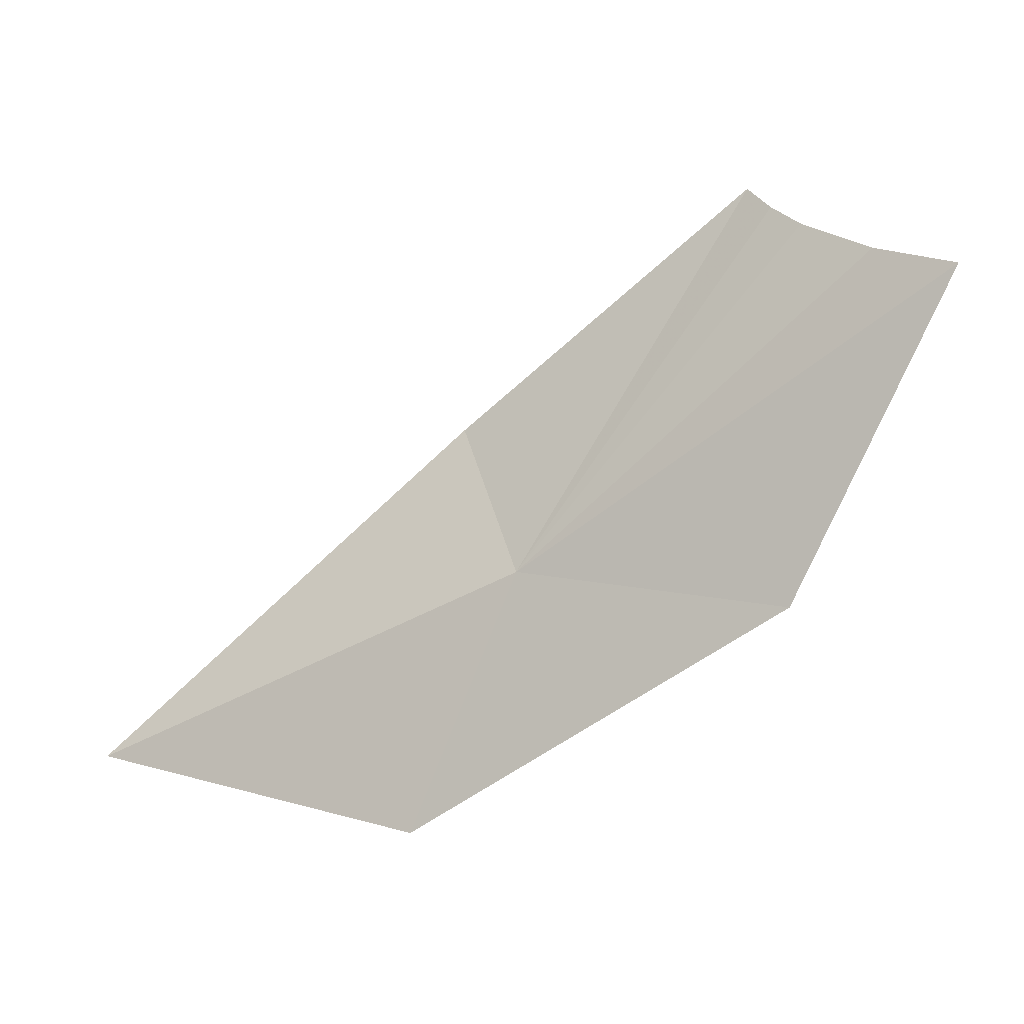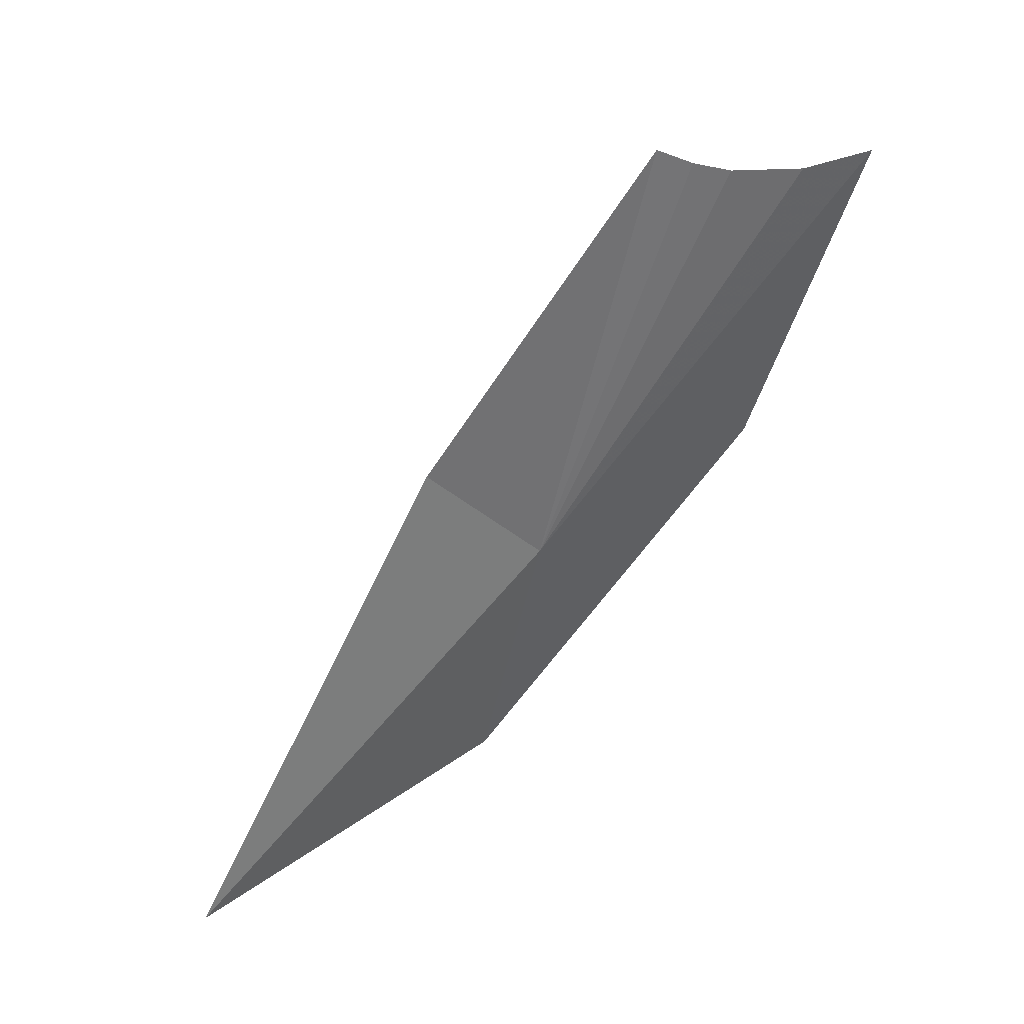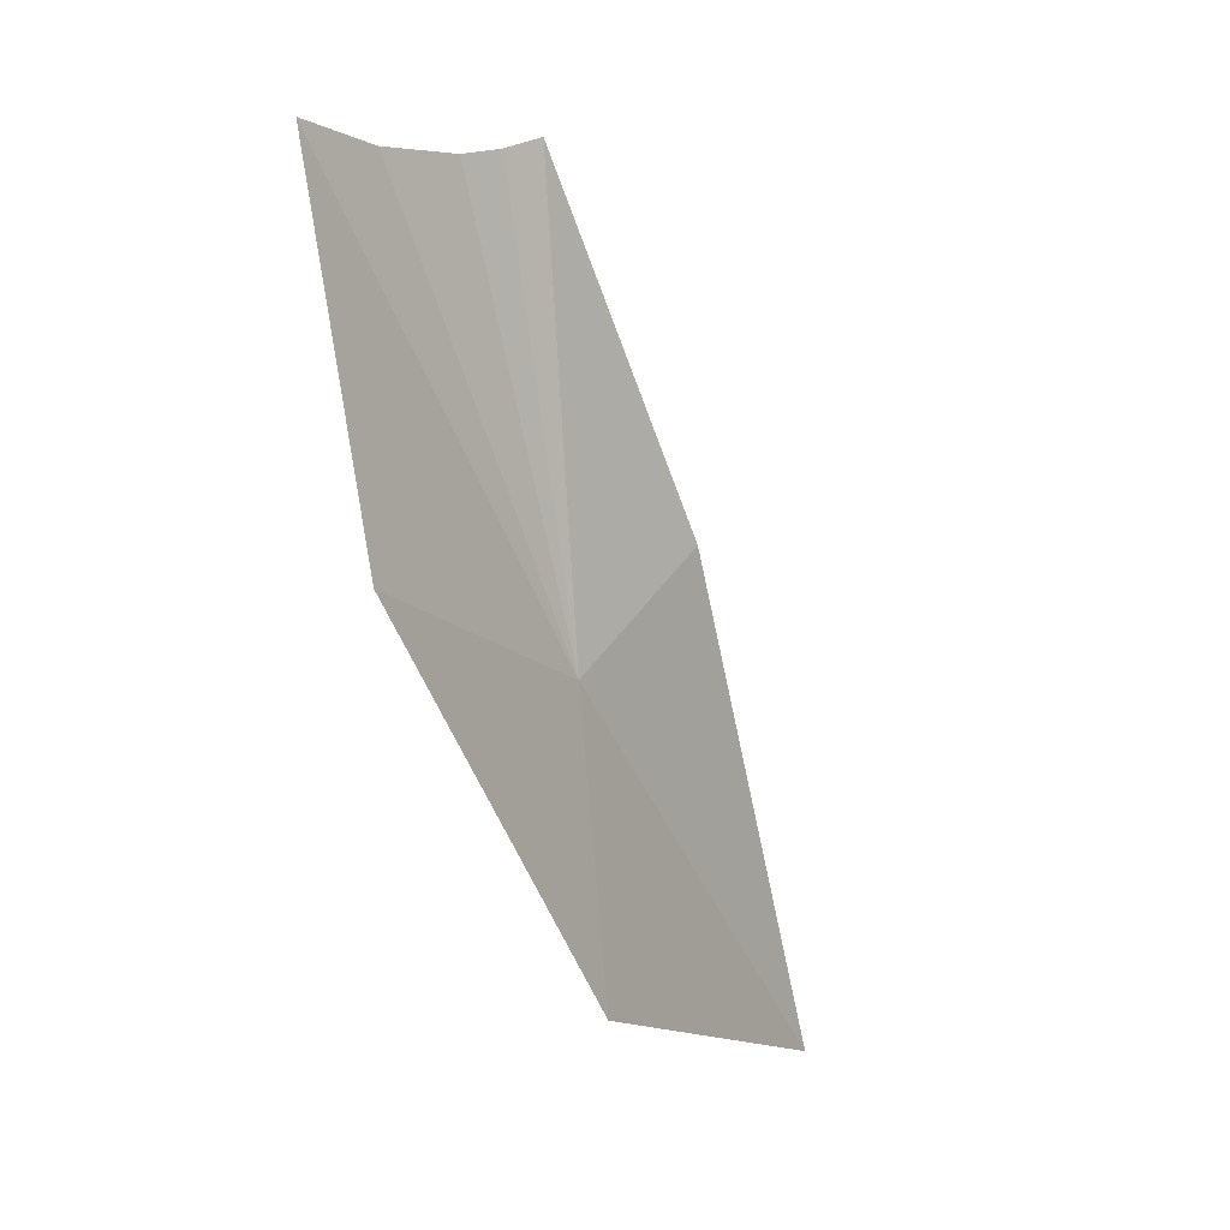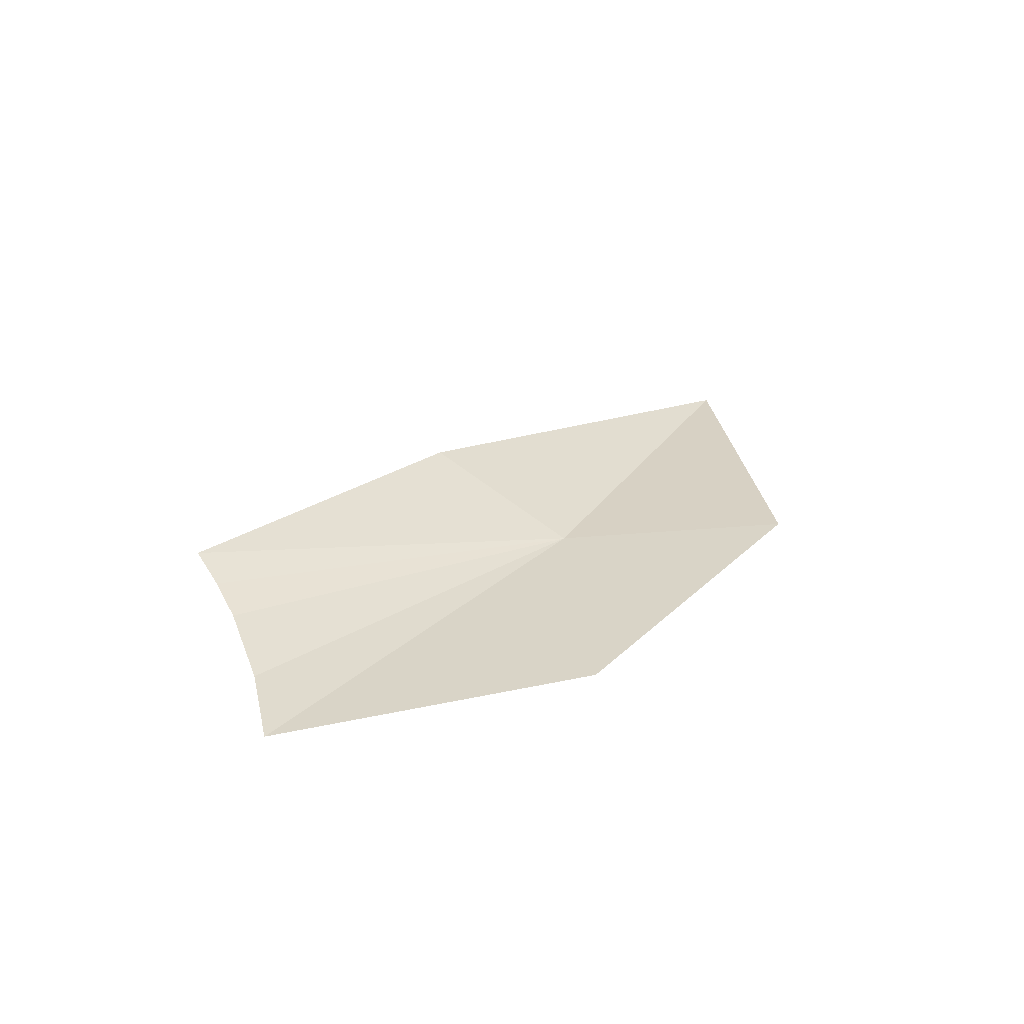
<metadata>
{"format":"obj","ext":"obj","renderer":"f3d","projection":"perspective","resolution":1024,"background":"white","views":[{"elev":-2.3,"azim":21.7,"up":"+Z"},{"elev":57.5,"azim":-43.2,"up":"+Z"},{"elev":-25.5,"azim":116.4,"up":"+Z"},{"elev":23.6,"azim":91.8,"up":"+Y"}]}
</metadata>
<code>
v 38.37 0.03461 39.84
v 38.99 0.01952 40.24
v 38.77 0.0005314 39.79
v 38.22 0.0005314 39.48
v 38.87 0.04622 40.27
v 38.77 0.08585 40.31
v 38.72 0.1125 40.34
v 38.68 0.1418 40.38
v 37.71 0.03461 39.57
v 38.25 0.1345 40.05
f 1 4 3
f 1 2 5
f 1 5 6
f 1 6 7
f 1 7 8
f 1 8 10
f 1 9 4
f 1 3 2
f 1 10 9

</code>
